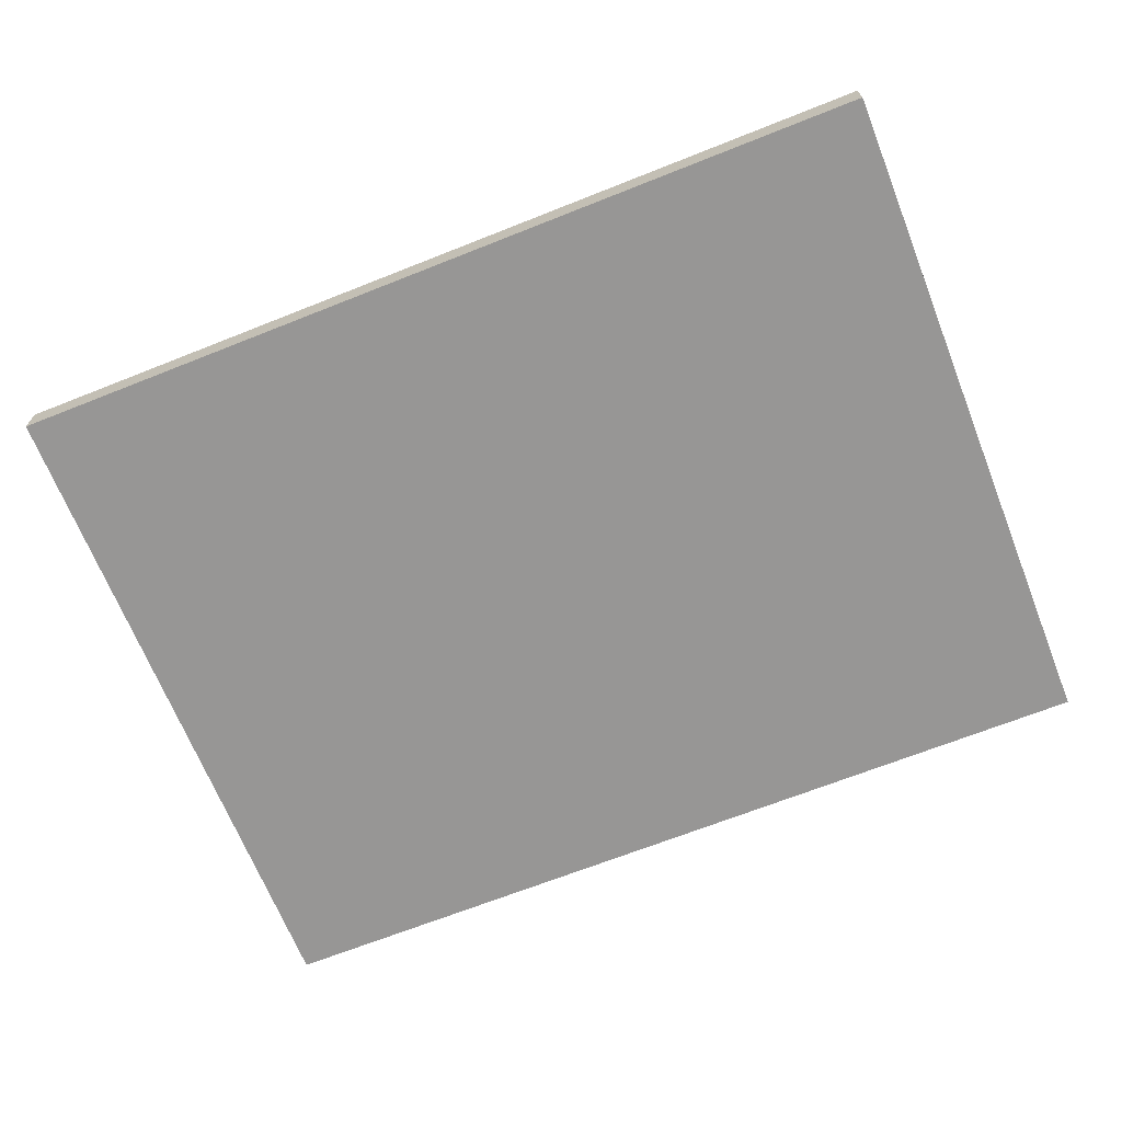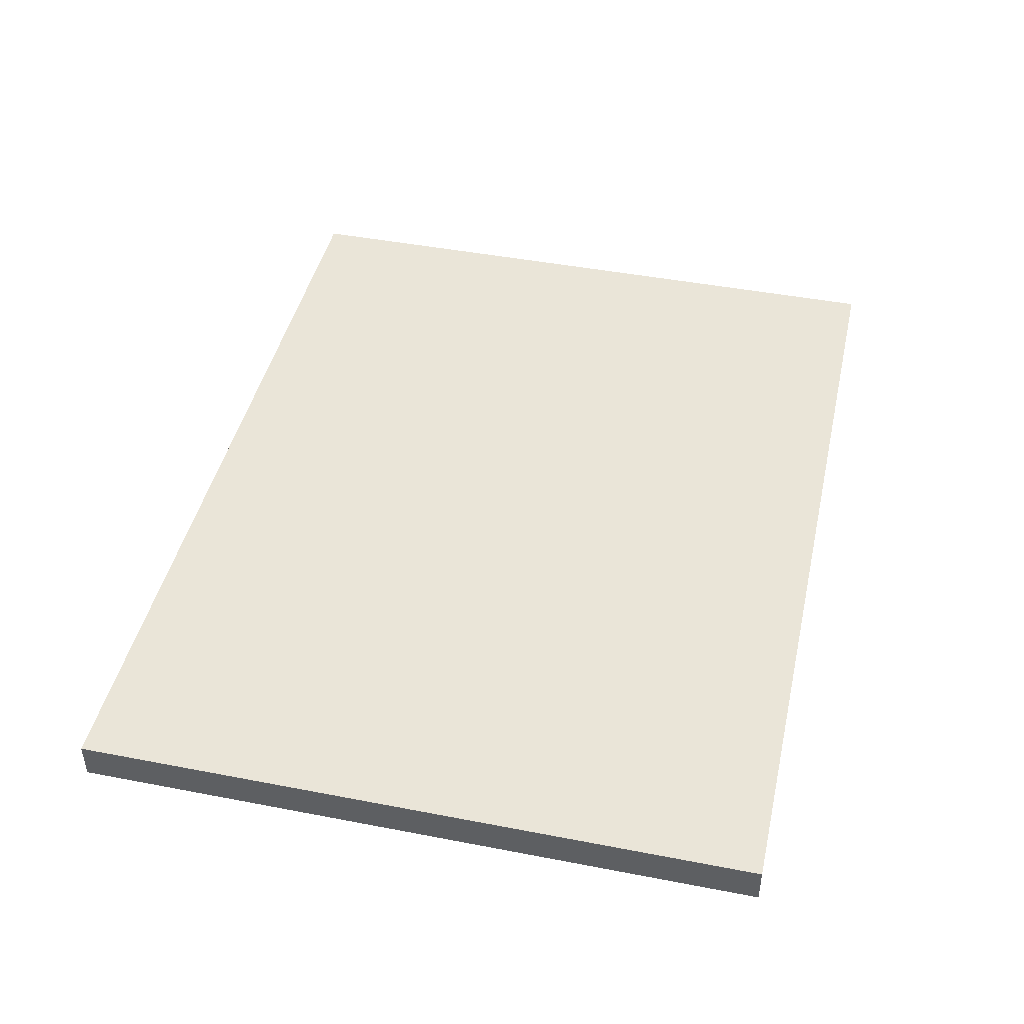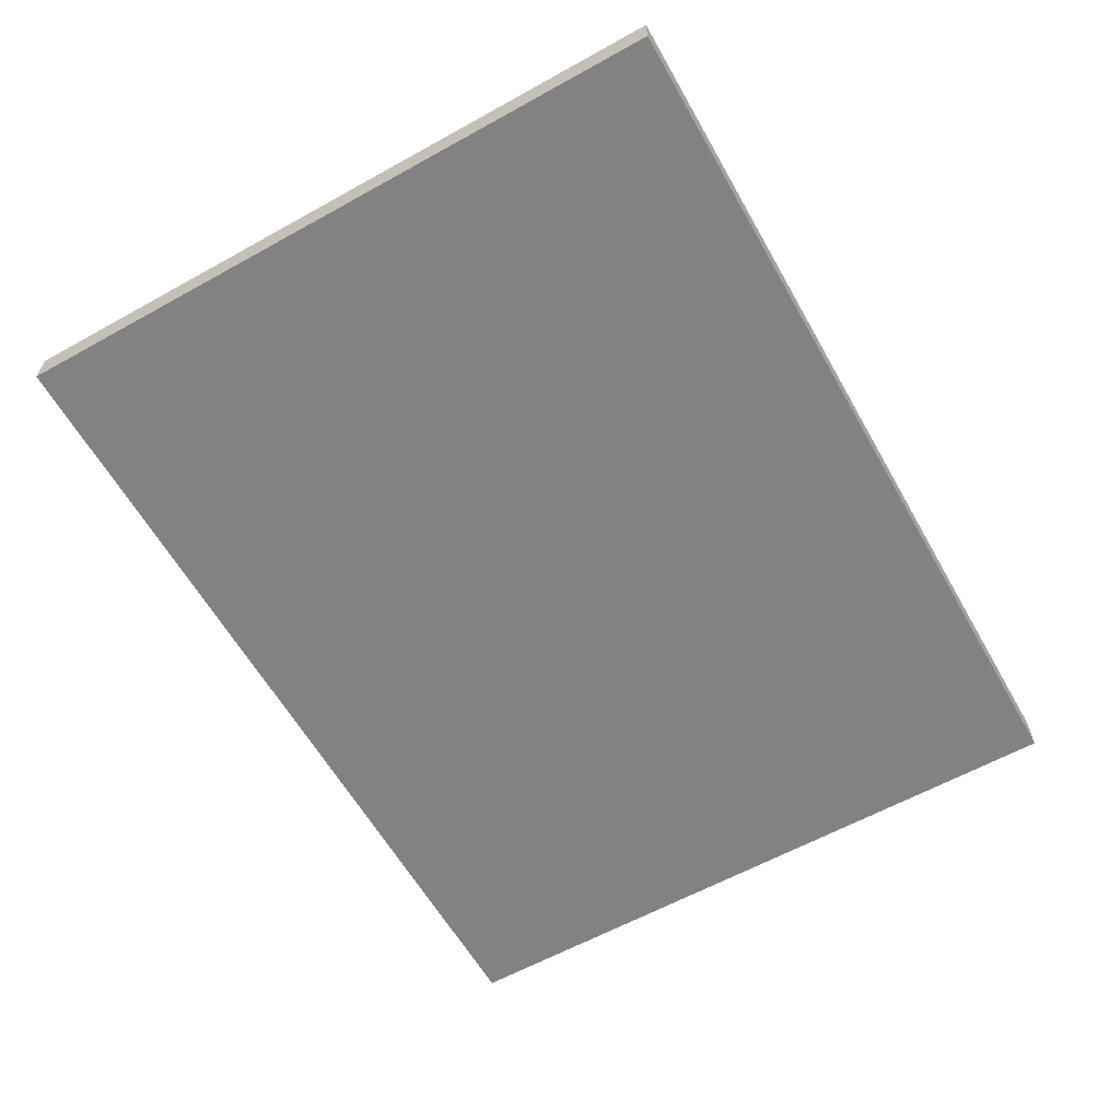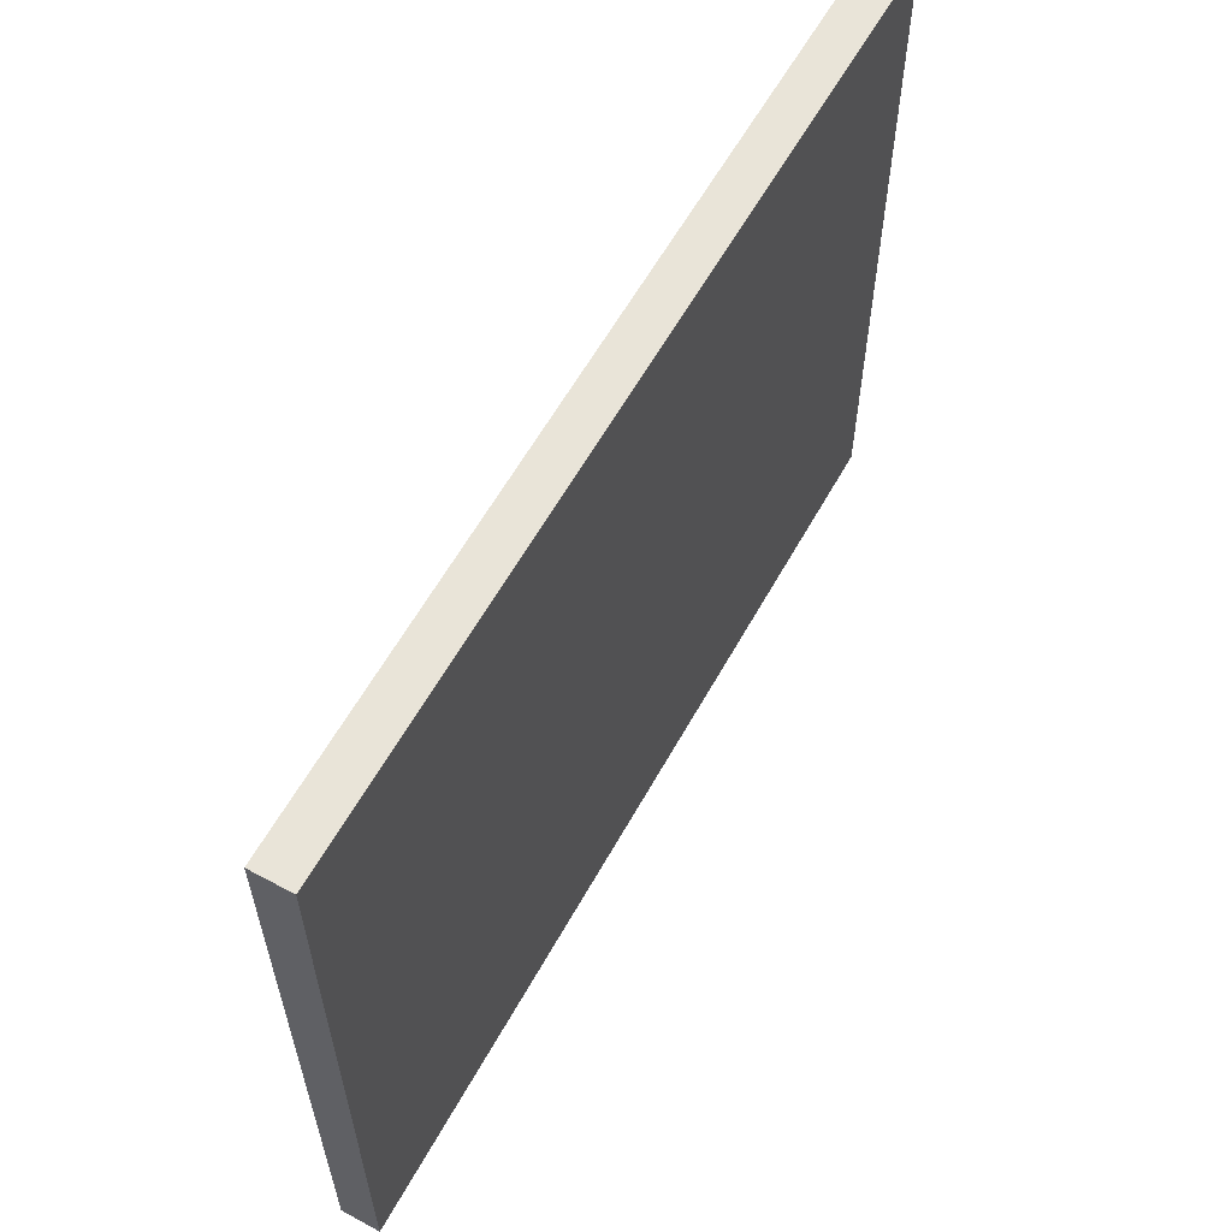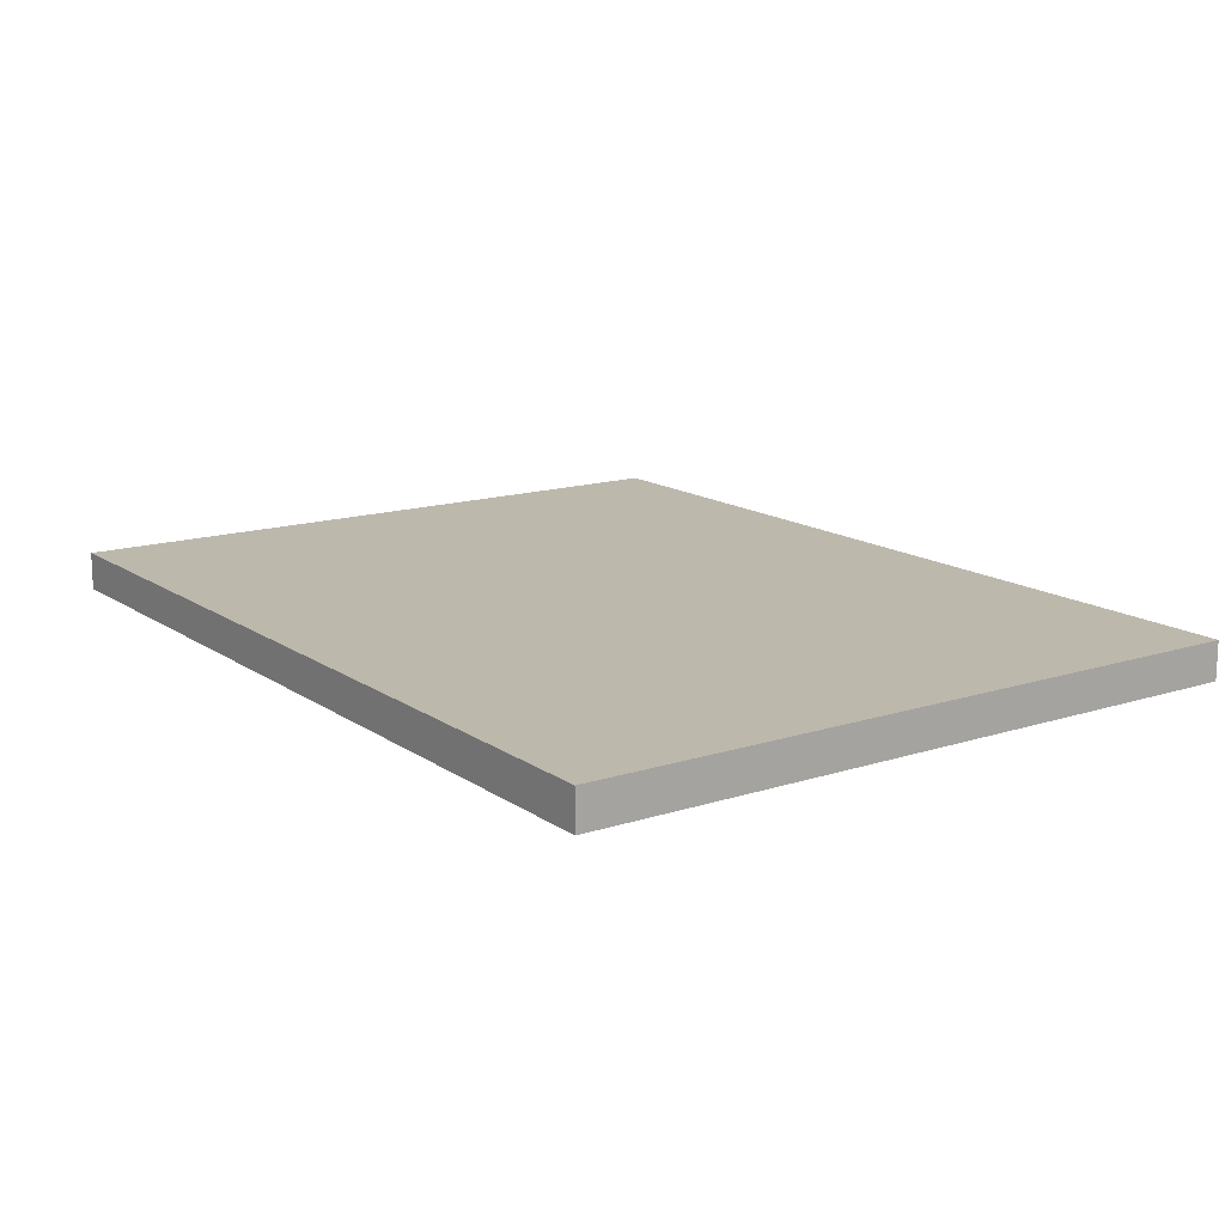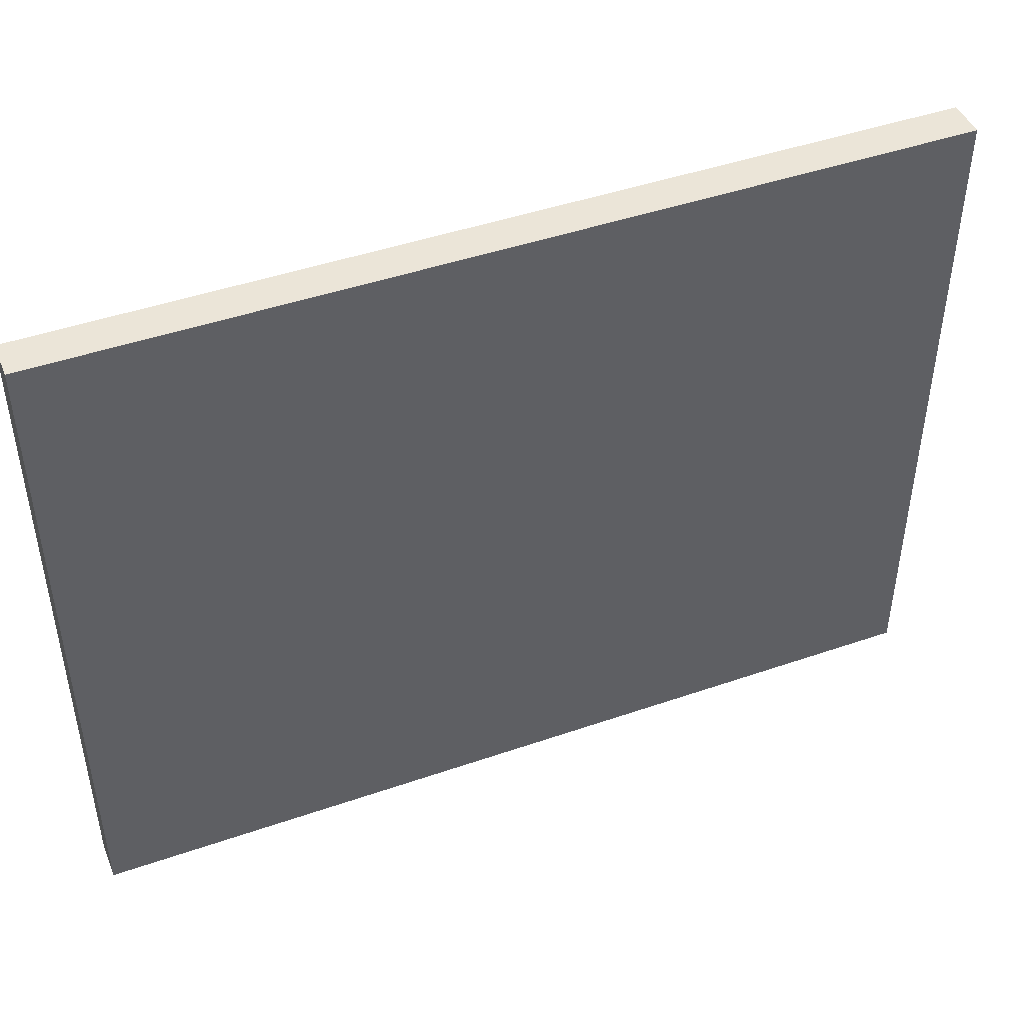
<metadata>
{"format":"obj","ext":"obj","renderer":"f3d","projection":"perspective","resolution":1024,"background":"white","views":[{"elev":-67.8,"azim":21.7,"up":"+Y"},{"elev":44.5,"azim":-77.3,"up":"+Y"},{"elev":-60.9,"azim":119.5,"up":"+Y"},{"elev":59.9,"azim":-61.1,"up":"+Z"},{"elev":14.7,"azim":55.1,"up":"+Y"},{"elev":45.6,"azim":-21.7,"up":"+Z"}]}
</metadata>
<code>
o
v 0 2 0
v 0 2 -5.4
v 0 2.2 -0.1
v 0 2.2 -0.3
v 0 2.2 -5.1
v 0 2.2 -5.3
v 0 2.3 0
v 0 2.3 -0.1
v 0 2.3 -0.3
v 0 2.3 -5.1
v 0 2.3 -5.3
v 0 2.3 -5.4
v 7 2 0
v 7 2 -2.5
v 7 2 -2.7
v 7 2 -5.4
v 7 2.2 -0.1
v 7 2.2 -0.3
v 7 2.2 -5.1
v 7 2.2 -5.3
v 7 2.3 0
v 7 2.3 -0.1
v 7 2.3 -0.3
v 7 2.3 -2.5
v 7 2.3 -2.7
v 7 2.3 -5.1
v 7 2.3 -5.3
v 7 2.3 -5.4
v 0 2 0
v 0 2.3 0
v 7 2 0
v 7 2.3 0
v 0 2 -5.4
v 0 2.3 -5.4
v 7 2 -5.4
v 7 2.3 -5.4
v 0 2 0
v 7 2 0
v 6.9 2 -2.5
v 7 2 -2.5
v 6.9 2 -2.7
v 7 2 -2.7
v 0 2 -5.4
v 7 2 -5.4
v 0 2.3 0
v 7 2.3 0
v 0 2.3 -0.1
v 7 2.3 -0.1
v 0 2.3 -0.3
v 7 2.3 -0.3
v 0.7 2.3 -2.5
v 1.4 2.3 -2.5
v 2.1 2.3 -2.5
v 2.8 2.3 -2.5
v 3.5 2.3 -2.5
v 4.2 2.3 -2.5
v 4.9 2.3 -2.5
v 5.6 2.3 -2.5
v 6.3 2.3 -2.5
v 7 2.3 -2.5
v 0.7 2.3 -2.7
v 1.4 2.3 -2.7
v 2.1 2.3 -2.7
v 2.8 2.3 -2.7
v 3.5 2.3 -2.7
v 4.2 2.3 -2.7
v 4.9 2.3 -2.7
v 5.6 2.3 -2.7
v 6.3 2.3 -2.7
v 7 2.3 -2.7
v 0 2.3 -5.1
v 7 2.3 -5.1
v 0 2.3 -5.3
v 7 2.3 -5.3
v 0 2.3 -5.4
v 7 2.3 -5.4
f 3 2 1
f 4 2 3
f 5 2 4
f 6 2 5
f 7 3 1
f 8 4 3
f 8 3 7
f 9 5 4
f 9 4 8
f 10 6 5
f 10 5 9
f 11 2 6
f 11 6 10
f 12 2 11
f 13 14 17
f 17 14 18
f 15 16 19
f 19 16 20
f 13 17 21
f 17 18 22
f 21 17 22
f 18 14 23
f 22 18 23
f 14 15 24
f 23 14 24
f 15 19 25
f 24 15 25
f 19 20 26
f 25 19 26
f 20 16 27
f 26 20 27
f 27 16 28
f 31 30 29
f 32 30 31
f 33 34 35
f 35 34 36
f 39 38 37
f 40 38 39
f 41 39 37
f 41 40 39
f 42 40 41
f 43 41 37
f 43 42 41
f 44 42 43
f 45 46 47
f 47 46 48
f 47 48 49
f 49 48 50
f 49 50 51
f 51 50 52
f 52 50 53
f 53 50 54
f 54 50 55
f 55 50 56
f 56 50 57
f 57 50 58
f 58 50 59
f 59 50 60
f 49 51 61
f 51 52 61
f 52 53 62
f 61 52 62
f 53 54 63
f 62 53 63
f 54 55 64
f 63 54 64
f 55 56 65
f 64 55 65
f 56 57 66
f 65 56 66
f 57 58 67
f 66 57 67
f 58 59 68
f 67 58 68
f 59 60 69
f 68 59 69
f 69 60 70
f 67 68 71
f 49 61 71
f 69 70 71
f 68 69 71
f 66 67 71
f 65 66 71
f 64 65 71
f 63 64 71
f 62 63 71
f 61 62 71
f 71 70 72
f 71 72 73
f 73 72 74
f 73 74 75
f 75 74 76

</code>
